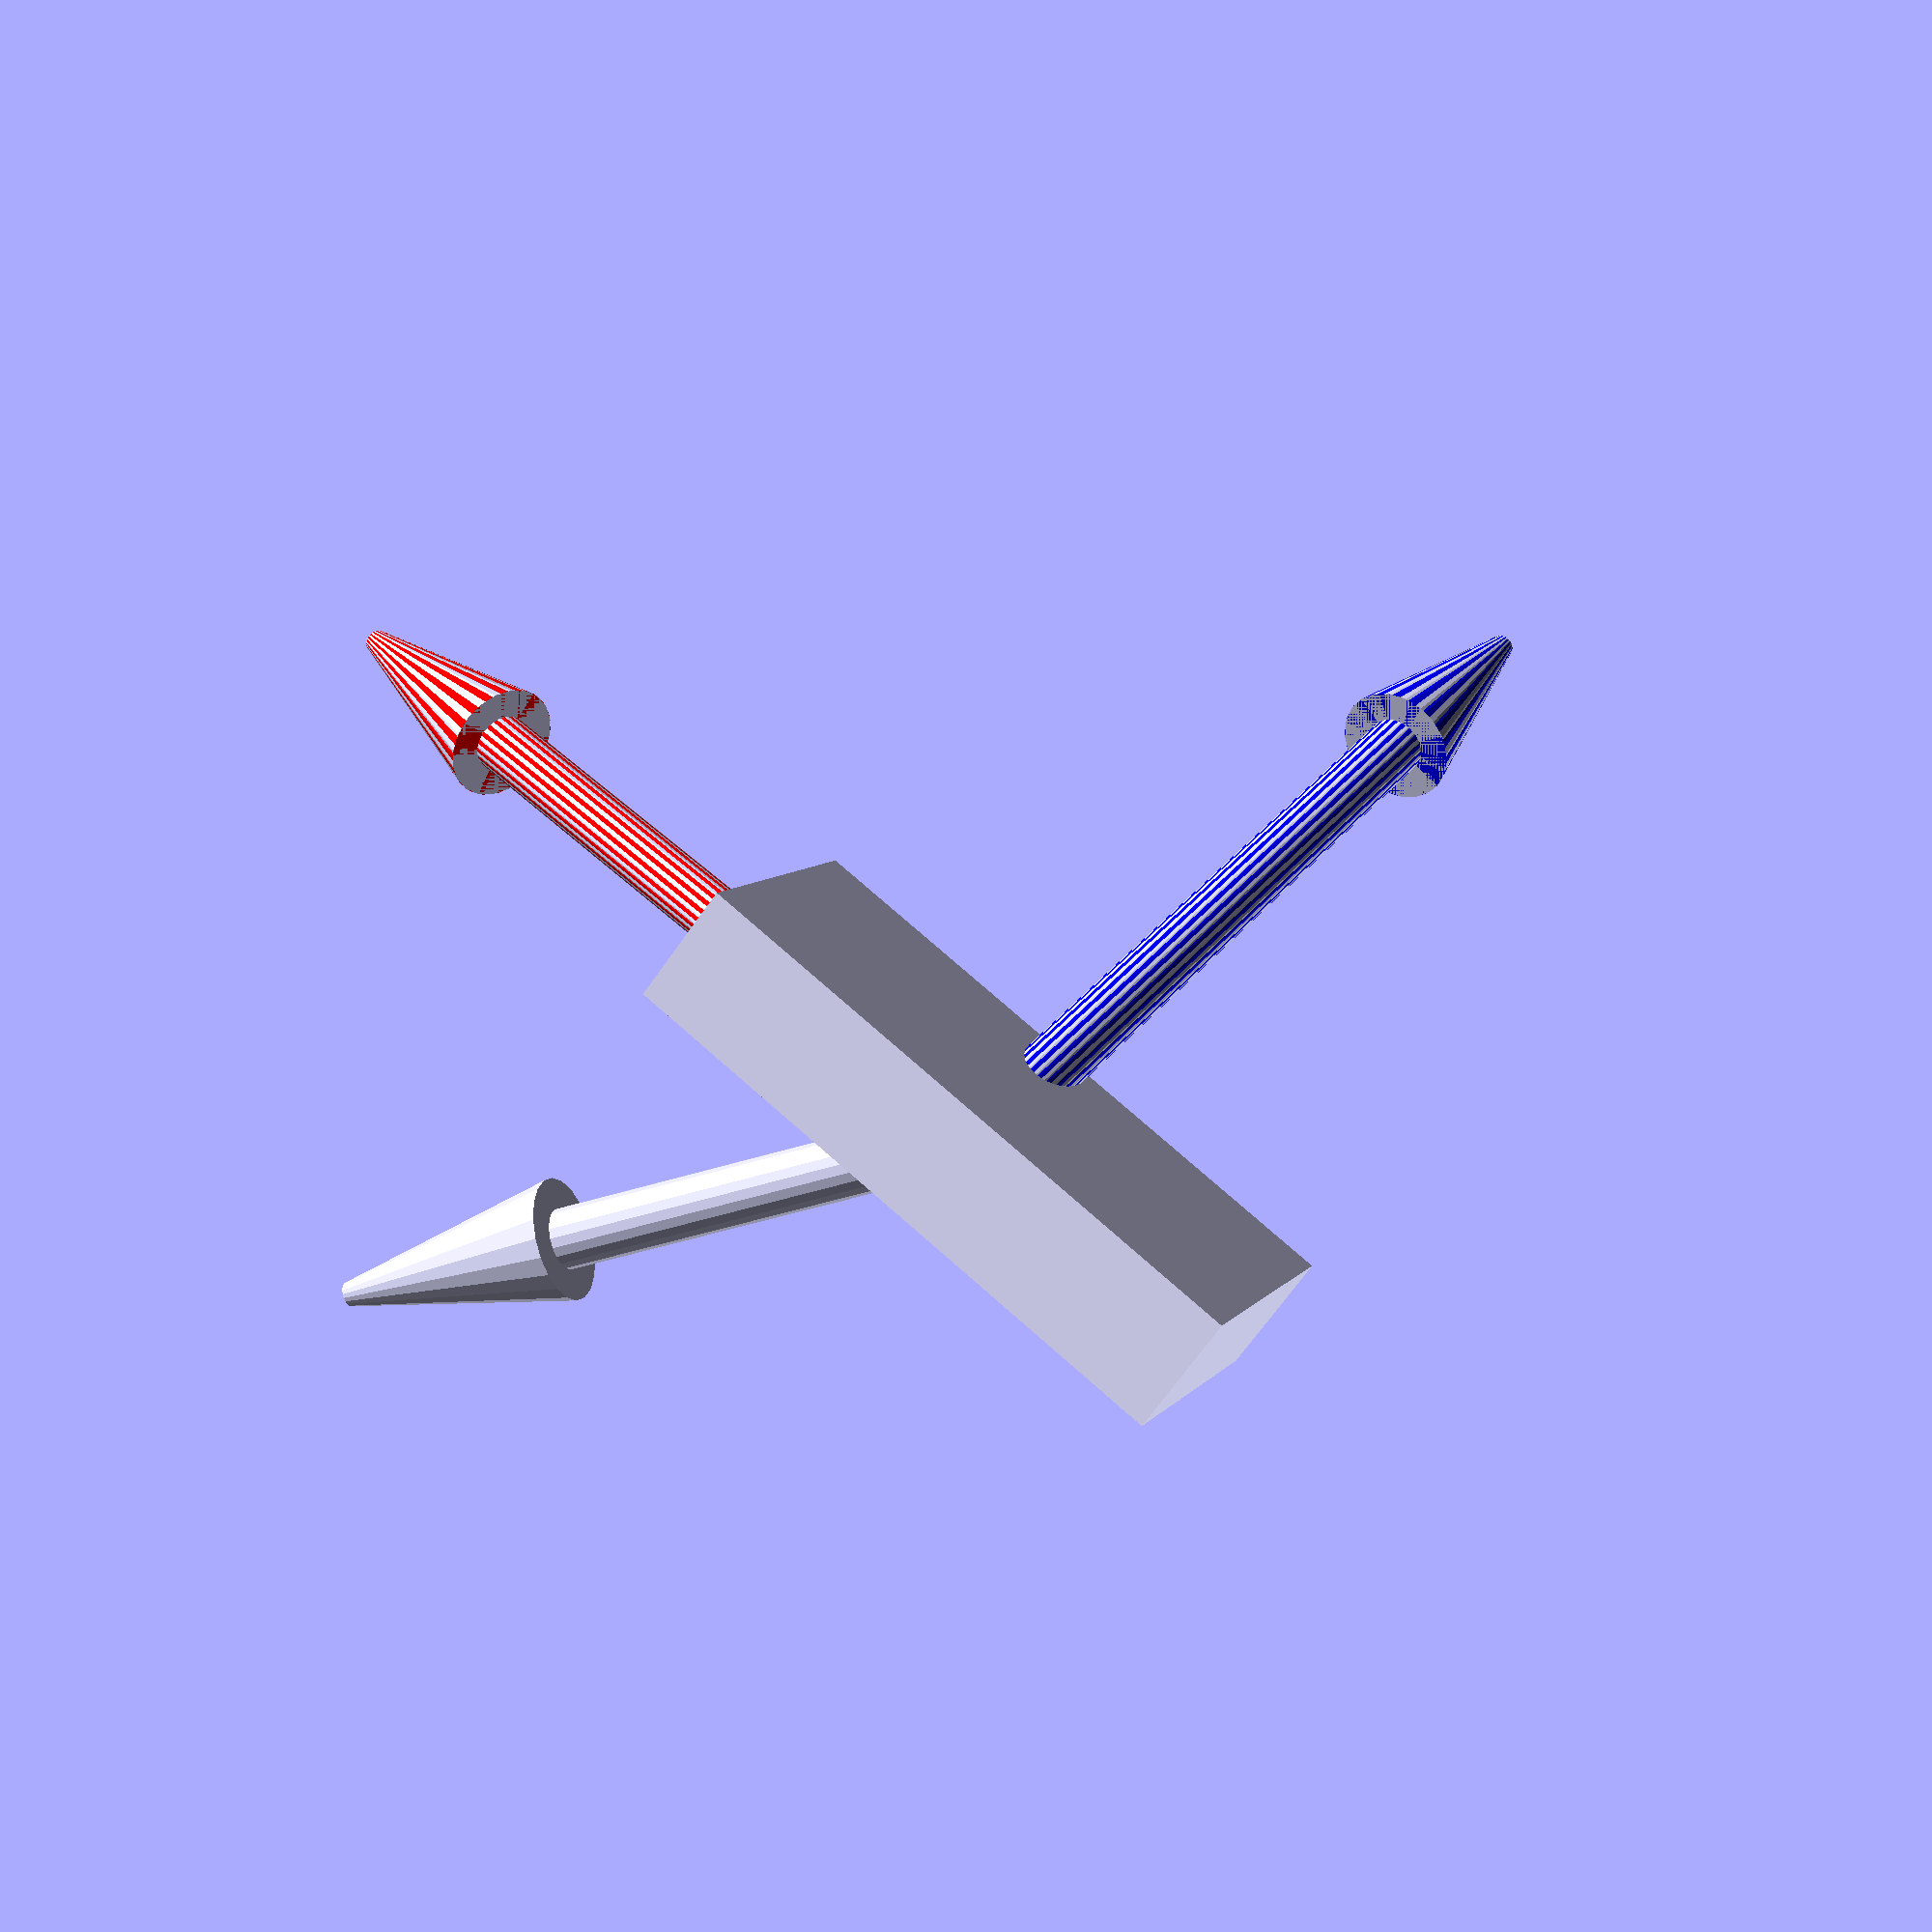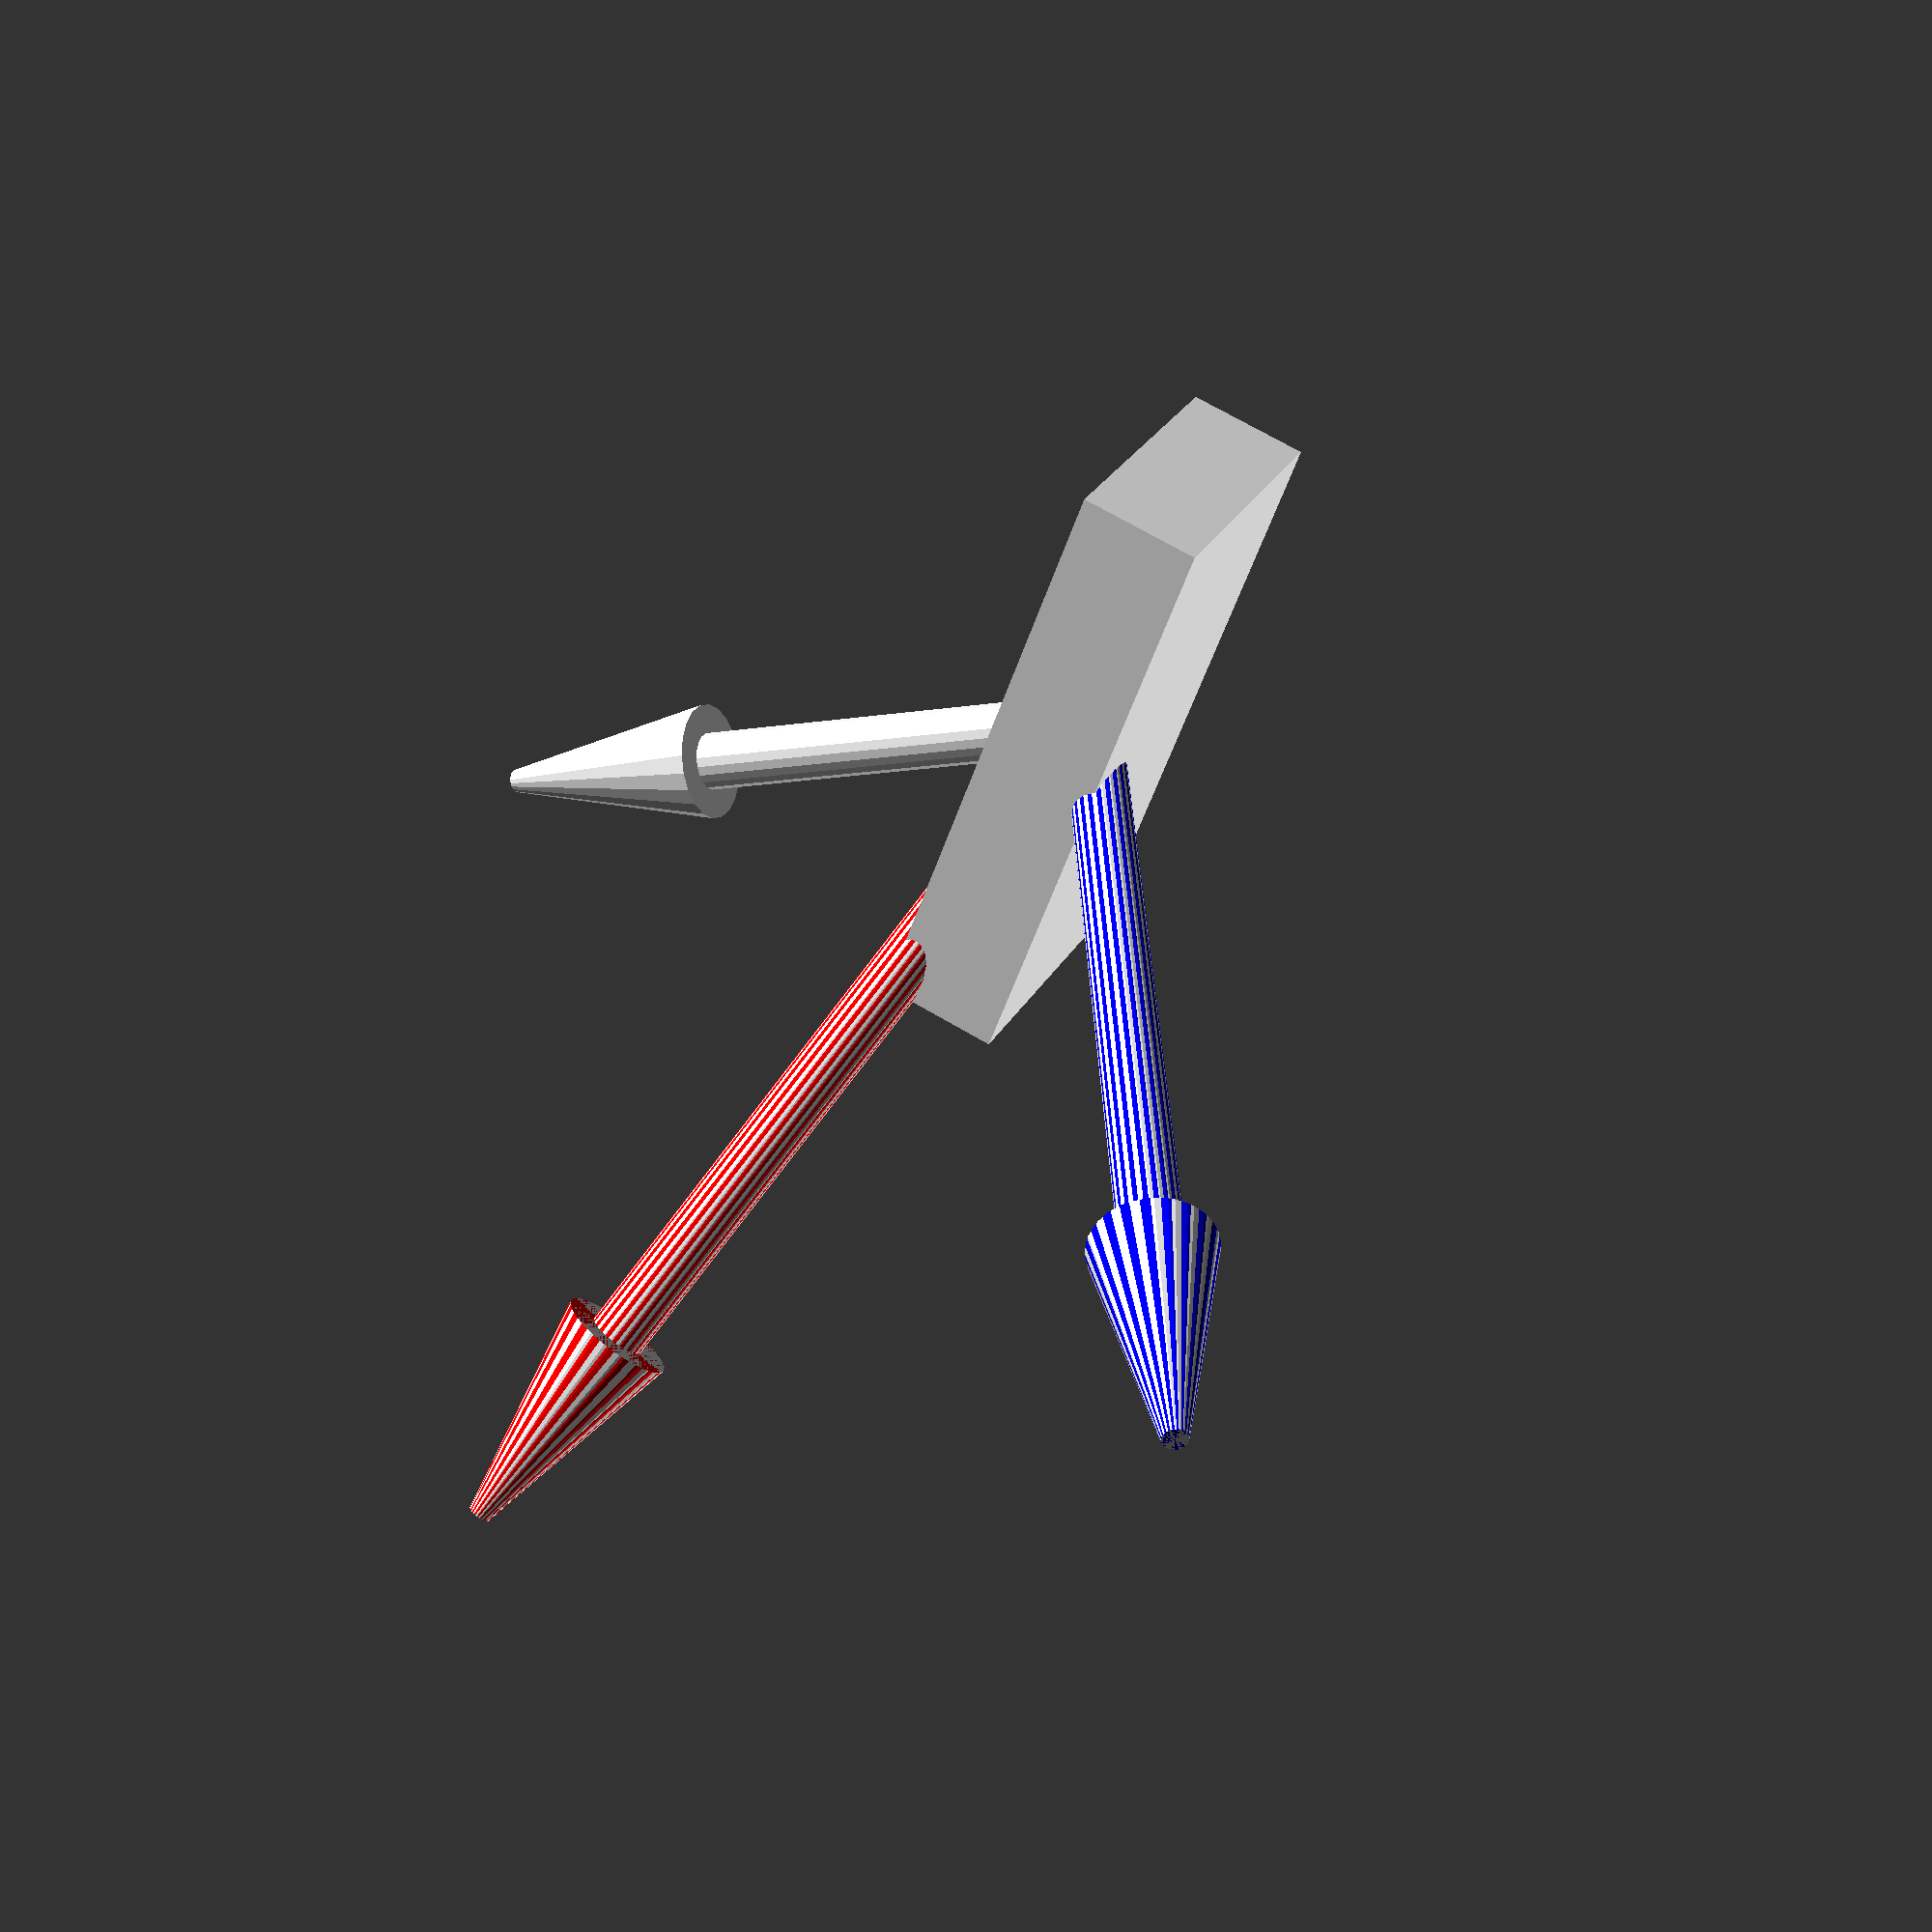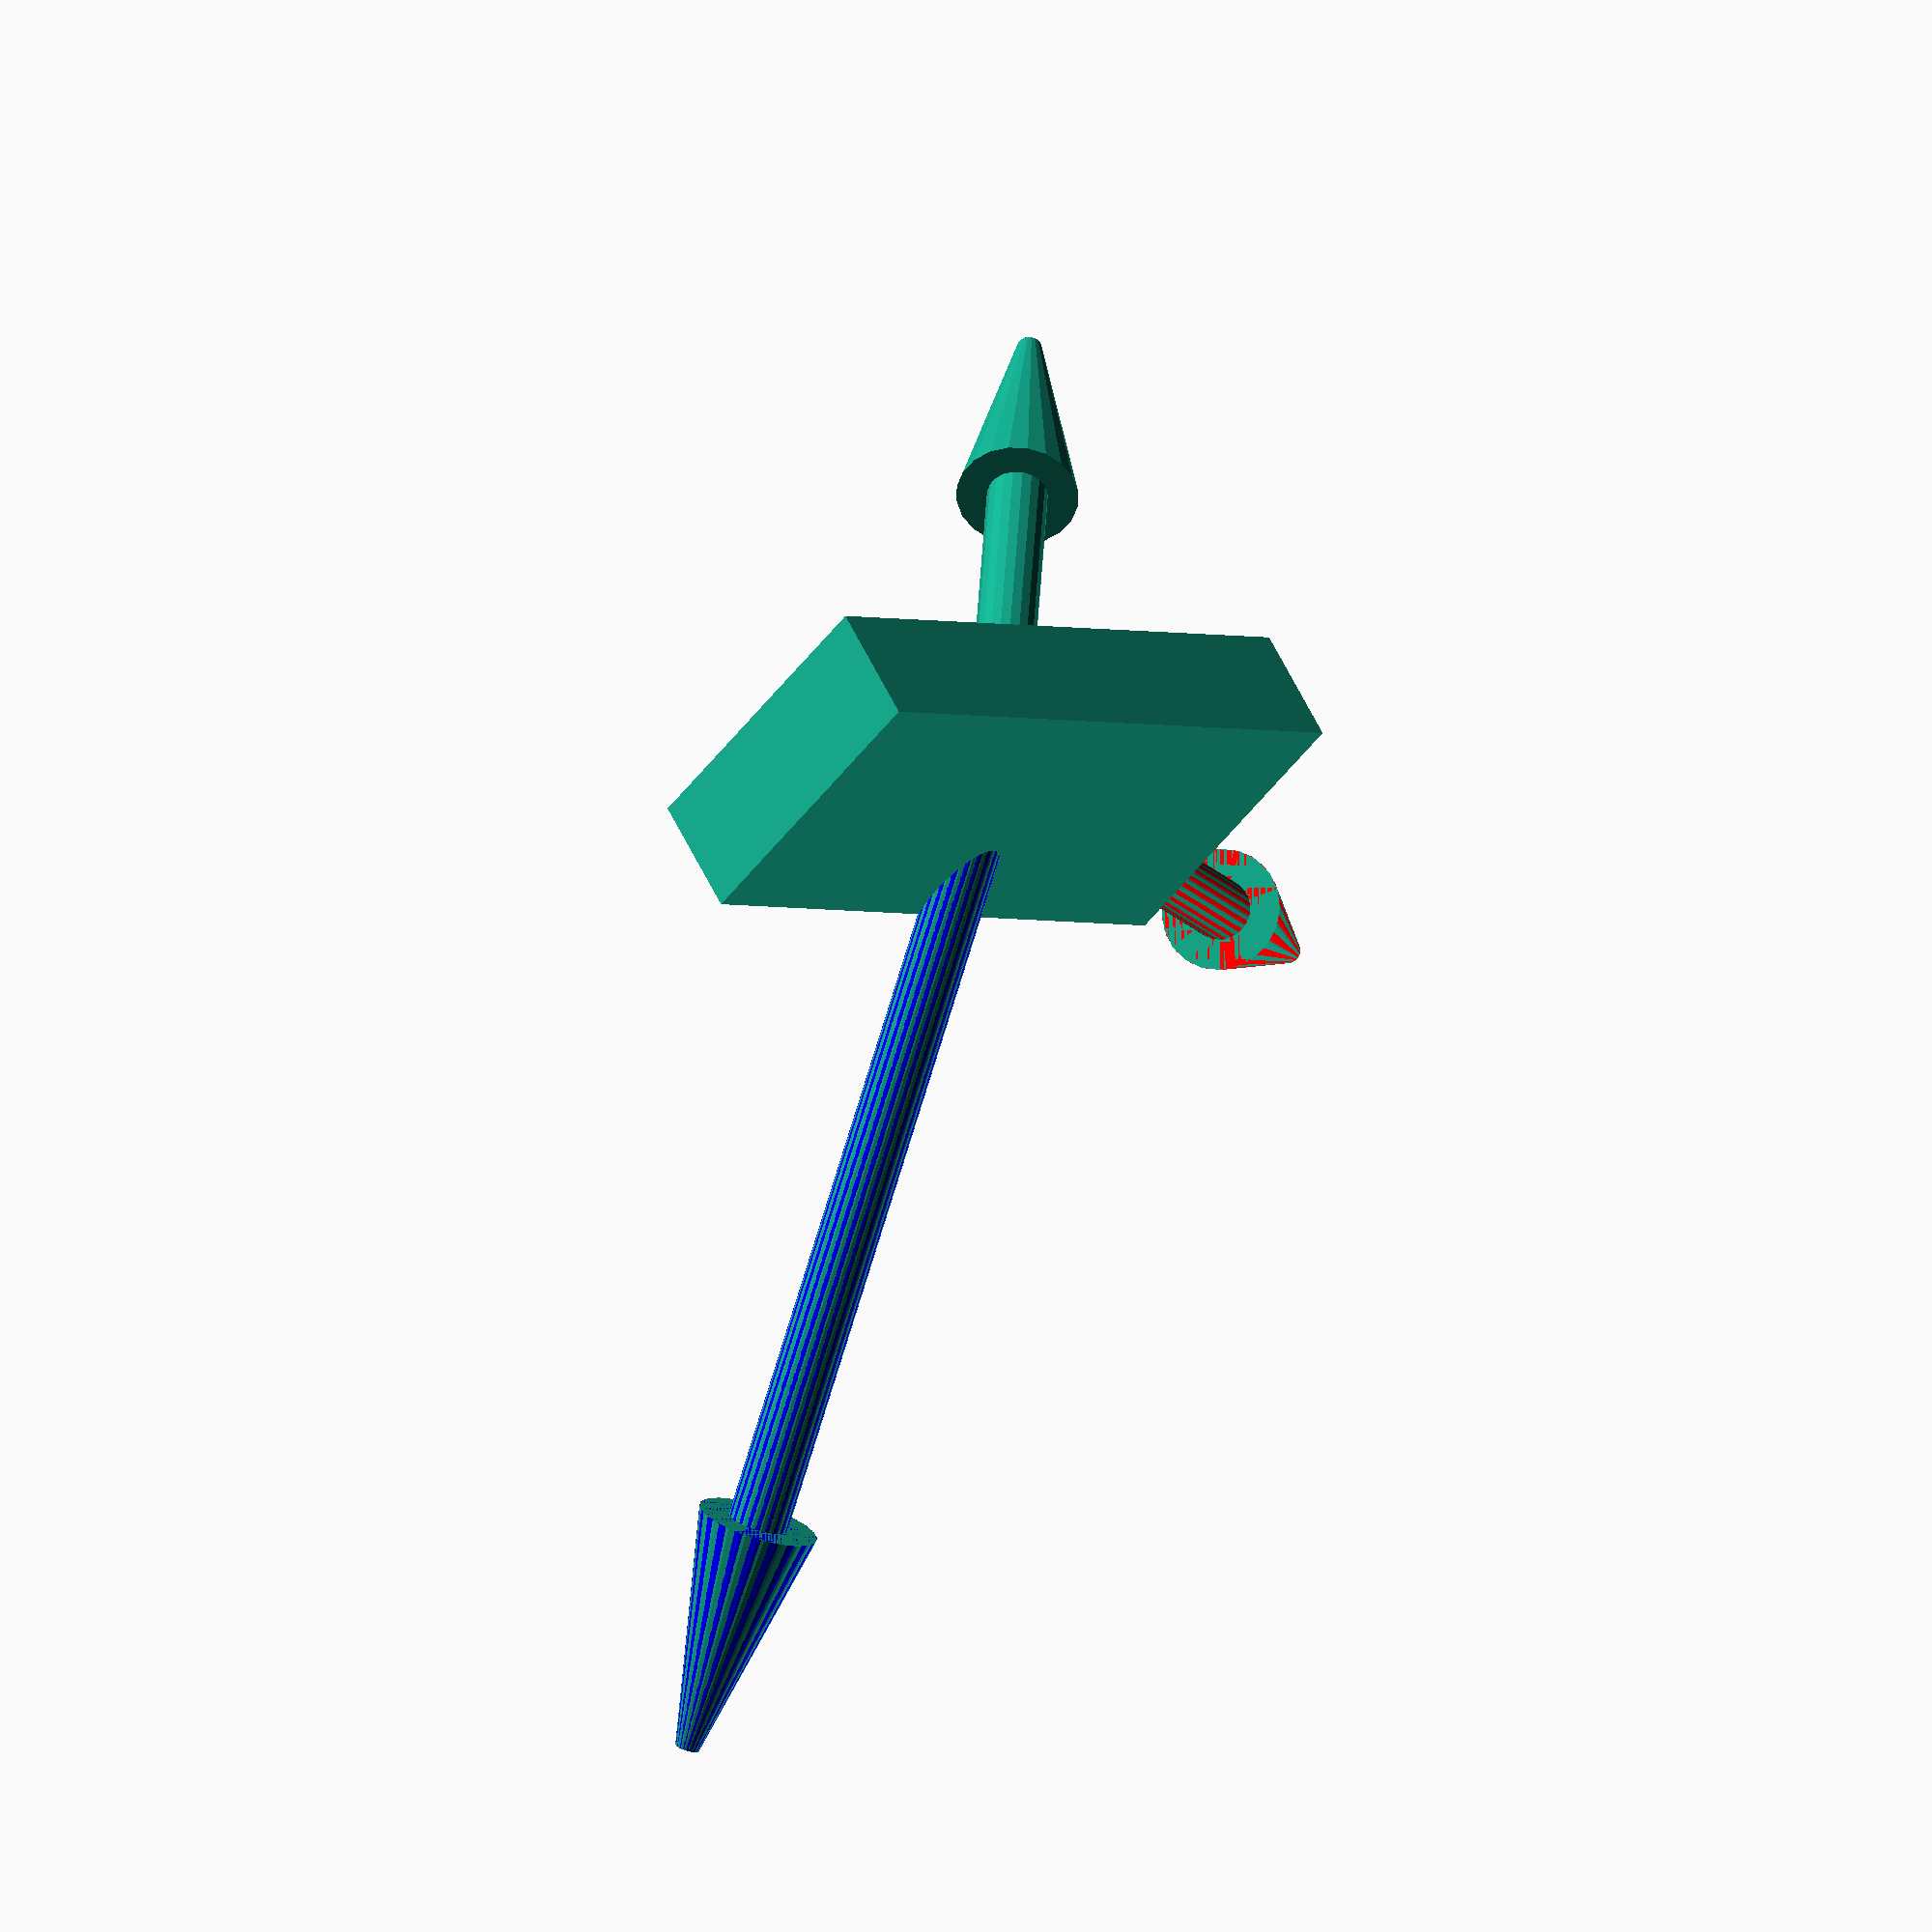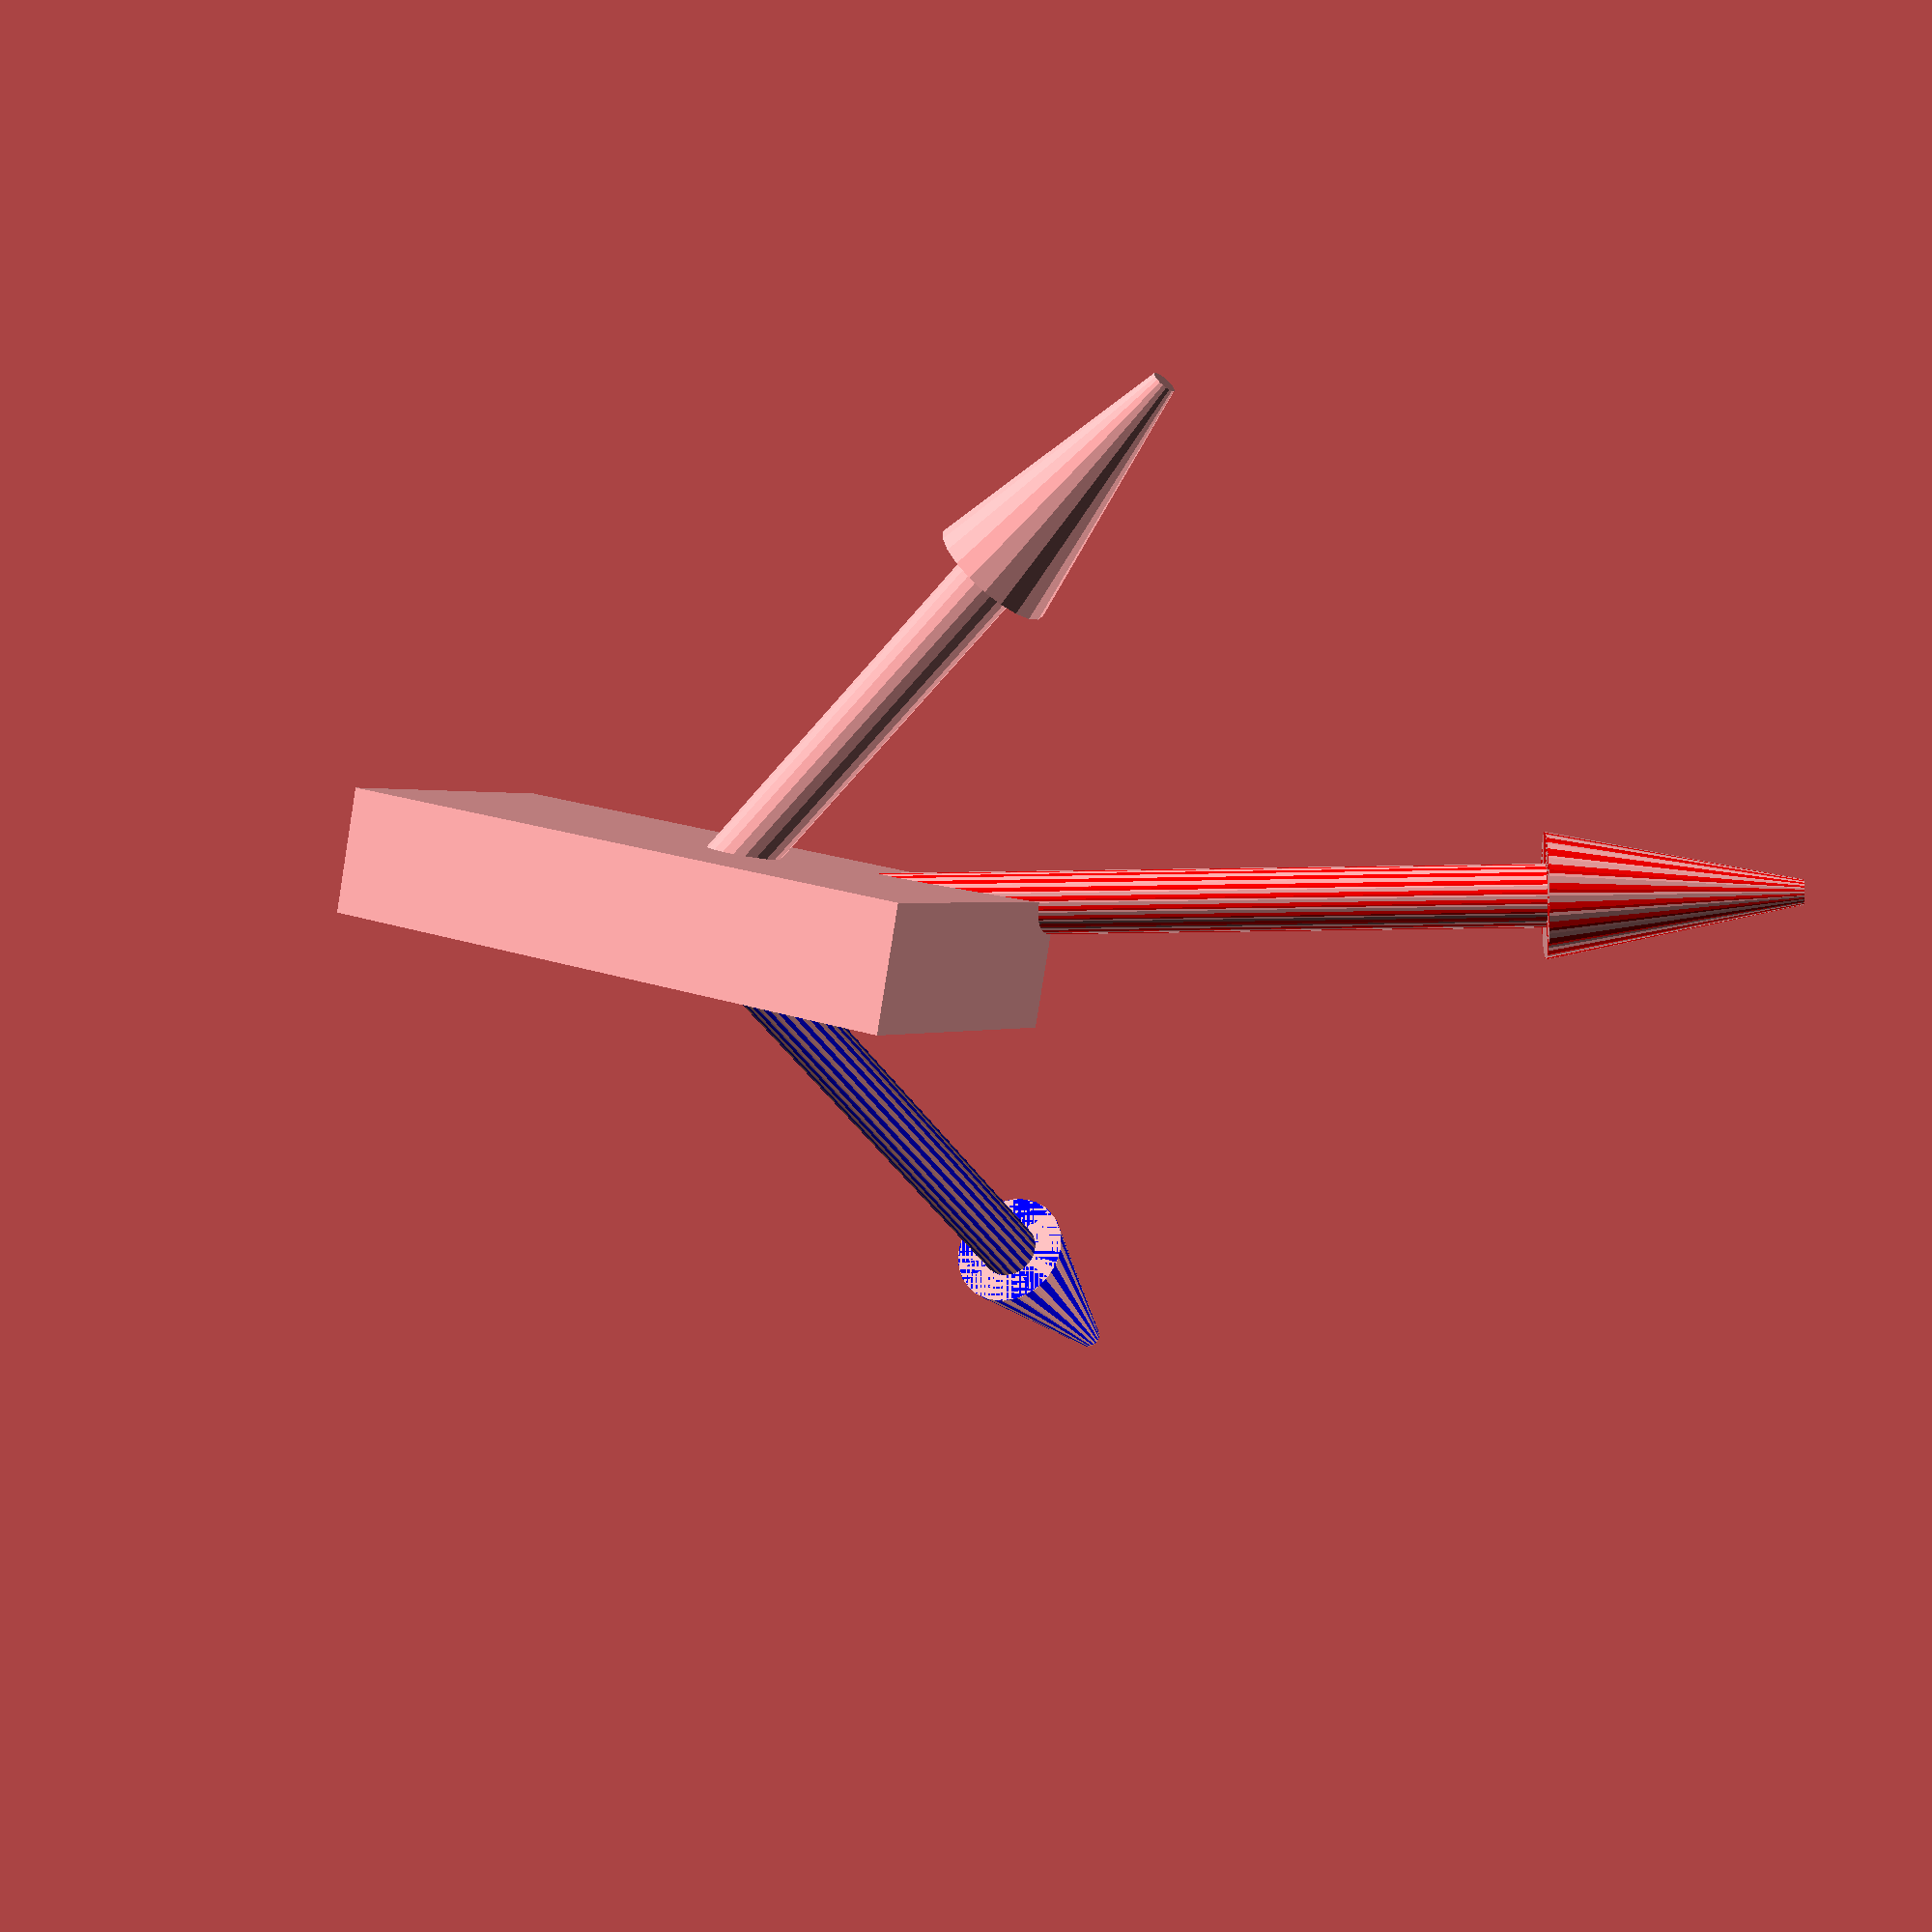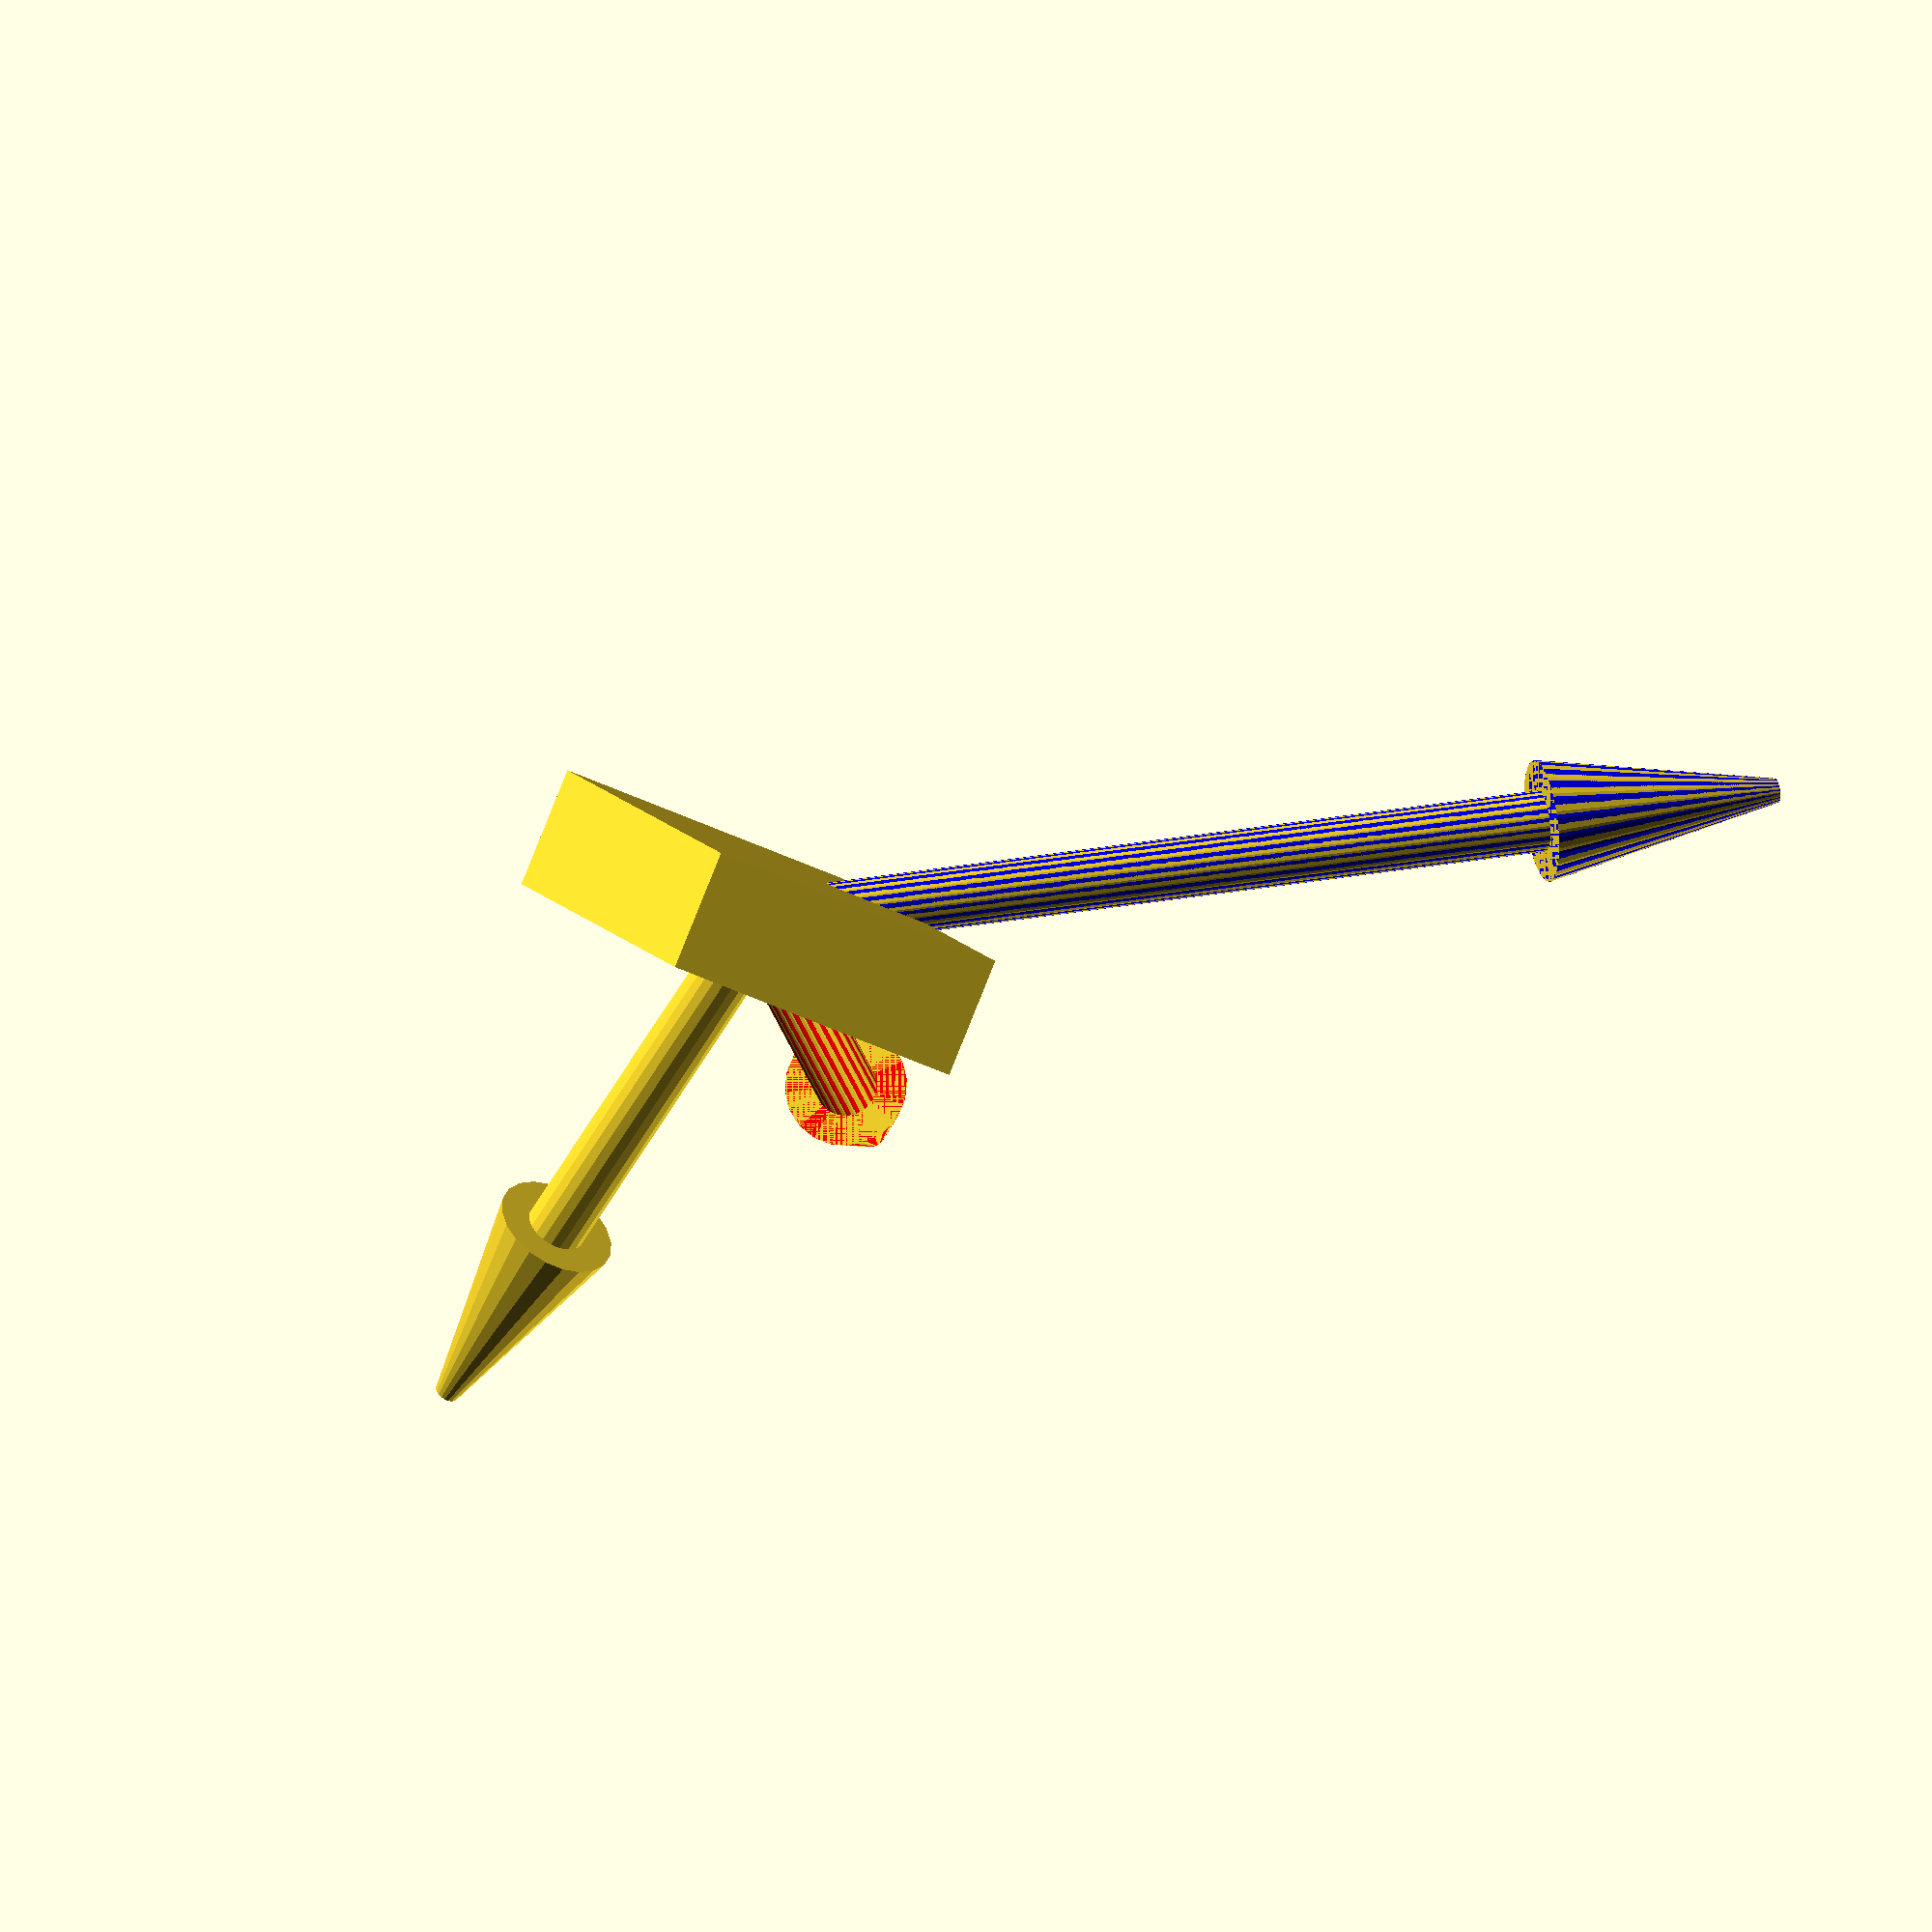
<openscad>
//---------------------------------------------------------------
//-- Openscad vector library
//-- This is a component of the obiscad opescad tools by Obijuan
//-- (C) Juan Gonzalez-Gomez (Obijuan)
//-- Sep-2012
//---------------------------------------------------------------
//-- Released under the GPL license
//---------------------------------------------------------------

//-- Calculate the module of a vector
function mod(v) = (sqrt(v[0]*v[0]+v[1]*v[1]+v[2]*v[2]));

//-- Calculate the cros product of two vectors
function cross(u,v) = [
  u[1]*v[2] - v[1]*u[2],
  -(u[0]*v[2] - v[0]*u[2]) ,
  u[0]*v[1] - v[0]*u[1]];

//-- Calculate the dot product of two vectors
function dot(u,v) = u[0]*v[0]+u[1]*v[1]+u[2]*v[2];

//-- Return the unit vector of a vector
function unitv(v) = v/mod(v);

//-- Return the angle between two vectores
function anglev(u,v) = acos( dot(u,v) / (mod(u)*mod(v)) );

//------------------------------------------------------------------
//-- Draw a vector poiting to the z axis
//-- This is an auxiliary module for implementing the vector module
//--
//-- Parameters:
//--  l: total vector length (line + arrow)
//--  l_arrow: Vector arrow length
//------------------------------------------------------------------
module vectorz(l=10, l_arrow=4)
{
  //-- vector body length (not including the arrow)
  lb = l - l_arrow;

  //-- The vector is locatead at 0,0,0
  translate([0,0,lb/2])
  union() {

    //-- Draw the arrow
    translate([0,0,lb/2])
      cylinder(r1=2/2, r2=0.2, h=l_arrow, $fn=20);

    //-- Draw the body
    cylinder(r=1/2, h=lb, center=true, $fn=20);
  }

  //-- Draw a sphere in the vector base
  sphere(r=1/2, $fn=20);
}

module orientatez(v=[1,1,1],roll=0, inv=false)
{
  //-- Get the vector coordintles and rotating angle
  x=v[0]; y=v[1]; z=v[2];
  phi_z1 = roll;
  
  //-- Perform the needed calculations
  phi_x = atan2(y,z);  //-- for case 1 (x=0)
  phi_y2 = atan2(x,z); //-- For case 2 (y=0)
  phi_z3 = atan2(y,x); //-- For case 3 (z=0)

  //-- General case
  l=sqrt(x*x+y*y);
  phi_y4 = atan2(l,z);
  phi_z4 = atan2(y,x);

  //-- Orientate the Child acording to region where 
  //-- the orientation vector is located

  //-- Case 1:  The vector is on the plane x=0
  if (x==0) { 
     //echo("Case 1");      //-- For debugging 

     //-- Inverse operation: from v to z
     if (inv==true)
      rotate([0,0,-phi_z1])
	rotate([phi_x,0,0])
	  child(0);
     //-- Normal operation: From z to v
     else 
      rotate([-phi_x,0,0])
	rotate([0,0,phi_z1])
	  child(0);
  }

  //-- Case 2: Plane y=0
  else if (y==0) {
    //echo("Case 2");      //-- Debugging

    //-- Inverse operation: from v to z
    if (inv==true)
      rotate([0,0,-phi_z1])
	rotate([0,-phi_y2,0])
          child(0);
    //-- Normal operation: From z to v
    else
      rotate([0,phi_y2,0])
        rotate([0,0,phi_z1])
          child(0);
  }

  //-- Case 3: Plane z=0
  else if (z==0) {
    //echo("Case 3");      //-- Debugging

    //-- Inverse operation: from v to z
    if (inv==true)
      rotate([0,0,-phi_z1])
	rotate([0,-90,0])
	  rotate([0,0,-phi_z3])
	    child(0);
    //-- Normal operation: From z to v
    else 
      rotate([0,0,phi_z3])
	rotate([0,90,0])
	  rotate([0,0,phi_z1])
	    child(0);
  }

  //-- General case
  else {
    //echo("General case ");    //-- Debugging
    //echo("Phi_z4: ", phi_z4);
    //echo("Phi_y4: ",phi_y4);

    if (inv==true)
      rotate([0,0,-phi_z1])
	rotate([0,-phi_y4,0])
	  rotate([0,0,-phi_z4])
	    child(0);
    else
      rotate([0,0,phi_z4])
	rotate([0,phi_y4,0])
	  rotate([0,0,phi_z1])
	    child(0);
  }
}

//-----------------------------------------------------------------
//-- ORIENTATE OPERATOR
//--
//--  Orientate an object to the direction given by the vector v
//--  Parameters:
//--    v : Target orientation
//--    vref: Vector reference. It is the vector of the local frame
//--          of the object that want to be poiting in the direction
//--          of v
//--    roll: Rotation of the object around the v axis
//-------------------------------------------------------------------
module orientate2(v,vref=[0,0,1], roll=0)
{
  //-- Calculate the rotation axis
  raxis = cross(vref,v);
  
  //-- Calculate the angle between the vectors
  ang = anglev(vref,v);

  //-- Rotate the child!
  rotate(a=roll, v=v)
    rotate(a=ang, v=raxis)
      child(0);
}


//---------------------------------------------------------------
//-- ORIENTATE OPERATOR
//-- Orientate the child to the direction given by the vector
//-- The z axis of the child is rotate so that it points in the
//-- direction given by v
//-- 
//-- Parameters:
//--   v : Orientation vector
//--  roll: Angle to rotate the child around the v axis
//---------------------------------------------------------------
module orientate(v=[1,1,1],roll=0)
{
  //-- Get the vector coordinales and rotating angle
  x=v[0]; y=v[1]; z=v[2];
  phi_z1 = roll;
  
  //-- Perform the needed calculations
  phi_x = atan2(y,z);  //-- for case 1 (x=0)
  phi_y2 = atan2(x,z); //-- For case 2 (y=0)
  phi_z3 = atan2(y,x); //-- For case 3 (z=0)

  //-- General case
  l=sqrt(x*x+y*y);
  phi_y4 = atan2(l,z);
  phi_z4 = atan2(y,x);

  //-- Orientate the Child acording to region where 
  //-- the orientation vector is located

  //-- Case 1:  The vector is on the plane x=0
  if (x==0) { 
     //echo("Case 1");      //-- For debugging 

      rotate([-phi_x,0,0])
	rotate([0,0,phi_z1])
	  child(0);
  }

  //-- Case 2: Plane y=0
  else if (y==0) {
    //echo("Case 2");      //-- Debugging

    rotate([0,phi_y2,0])
       rotate([0,0,phi_z1])
         child(0);
  }
  //-- Case 3: Plane z=0
  else if (z==0) {
    //echo("Case 3");      //-- Debugging

    rotate([0,0,phi_z3])
    rotate([0,90,0])
       rotate([0,0,phi_z1])
         child(0);
  }
  //-- General case
  else {
    //echo("General case ");    //-- Debugging
    //echo("Phi_z4: ", phi_z4);
    //echo("Phi_y4: ",phi_y4);

    rotate([0,0,phi_z4])
      rotate([0,phi_y4,0])
        rotate([0,0,phi_z1])
          child(0);
  }
}

//---------------------------------------------------------------------------
//-- Draw a vector 
//--
//-- There are two modes of drawing the vector
//-- * Mode 1: Given by a cartesian point(x,y,z). A vector from the origin
//--           to the end (x,y,z) is drawn. The l parameter (length) must 
//--           be 0  (l=0)
//-- * Mode 2: Give by direction and length
//--           A vector of length l pointing to the direction given by
//--           v is drawn
//---------------------------------------------------------------------------
//-- Parameters:
//--  v: Vector cartesian coordinates
//--  l: total vector length (line + arrow)
//--  l_arrow: Vector arrow length
//---------------------------------------------------------------------------
module vector(v,l=0, l_arrow=4)
{
  //-- Get the vector length from the coordinates
  mod = mod(v);

  //-- Draw the vector. The vector length is given either
  //--- by the mod variable (when l=0) or by l (when l!=0)
  if (l==0)
    orientate(v) vectorz(l=mod, l_arrow=l_arrow);
  else
    orientate(v) vectorz(l=l, l_arrow=l_arrow);
}

//----------------------------------------------------
//-- Draw a Frame of reference
//-- Parameters:
//-- l: length of the Unit vectors
//-----------------------------------------------------
module frame(l=10, l_arrow=4)
{

  //-- Z unit vector
  color("Blue")
    vector([0,0,l], l_arrow=l_arrow);

  //-- X unit vector
  color("Red")
    vector([l,0,0], l_arrow=l_arrow );

  //-- Y unit vector
  color("Green")
    vector([0,l,0],l_arrow=l_arrow);

  //-- Origin
  color("Gray")
    sphere(r=1, $fn=20);
}

//--------------------------------------------------
//-- Modules for testings and examples
//-- Testing that the vector library is working ok
//--------------------------------------------------

//-- 22 vectors in total are drawn, poiting to different directions
module Test_vectors1()
{

  a = 20;
  k = 1;

  //--  Add a frame of reference (in the origin)
  frame(l=a);

  //-- Negative vectors, pointing towards the three axis: -x, -y, -z
  color("Red")   vector([-a, 0,  0]);
  color("Green") vector([0, -a,  0]);
  color("Blue")  vector([0,  0, -a]);

  //-- It is *not* has been implemented using a for loop on purpose
  //-- This way, individual vectors can be commented out or highlighted

  //-- vectors with positive z
  vector([a,   a, a*k]);
  vector([0,   a, a*k]);
  vector([-a,  a, a*k]);
  vector([-a,  0, a*k]);

  vector([-a, -a, a*k]);
  vector([0,  -a, a*k]);
  vector([a,  -a, a*k]);
  vector([a,   0, a*k]);


  //-- Vectors with negative z
  vector([a,   a, -a*k]);
  vector([0,   a, -a*k]);
  vector([-a,  a, -a*k]);
  vector([-a,  0, -a*k]);

  vector([-a, -a, -a*k]);
  vector([0,  -a, -a*k]);
  vector([a,  -a, -a*k]);
  vector([a,   0, -a*k]);
}

//--- Another test...
module Test_vectors2()
{

  //-- Add the vector into the vector table
  //-- This vectors are taken as directions
  //-- All the vectors will be drawn with the same length (l)
  vector_table = [
    [1,   1, 1],
    [0,   1, 1],
    [-1,  1, 1],
    [-1,  0, 1],
    [-1, -1, 1],
    [0,  -1, 1],
    [1,  -1, 1],
    [1,   0, 1],
  
    [1,   1, -1],
    [0,   1, -1],
    [-1,  1, -1],
    [-1,  0, -1],
    [-1, -1, -1],
    [0,  -1, -1],
    [1,  -1, -1],
    [1,   0, -1],
  ];

  //-- Vector length
  l=20;

  frame(l=10);

  //-- Draw all the vector given in the table
  //-- The vectors point to the direction given in the table
  //-- They all are drawn with a length equal to l
  for (v=vector_table) {
    //-- Vector given by direction and length
    vector(v,l=l);
  }
}

module Test_vector3()
{
  v = [10,-10,-10];

  color("Red") vector(v);

  orientatez(v,inv=true)
    vector(v);
}

//-- Test the cross product and the angle
//-- between vectors
module Test_vectors4()
{
  //-- Start with 2 unit vectors
  v=unitv([1,1,1]);
  u=unitv([0,1,0]);

  //-- Draw the vector in different colors
  //-- Increase the length for drawing
  color("Red") vector(v*20);
  color("blue") vector(u*20);

  //-- Get the cross product
  w = cross(v,u);
  vector(w*20);

  //-- The cross product is NOT conmutative... 
  //-- change the order of v and u
  w2 = cross(u,v);
  vector(w2*20);

  //-- w should be perpendicular to v and u
  //-- Calculate the angles between them:
  echo("U , V: ", anglev(u,v));
  echo("W , U: ", anglev(w,u));
  echo("W , V: ", anglev(w,v));

}

module Test_vectors5()
{
  o = [10,10,10];
  v = [-10,10,10];

  color("Red") vector(o);
  color("Blue") vector(v);

  //-- Orientate the vector o in the direction of v
  orientate2(v,o)
    vector(o);

  //-- Inverse operation: orientate the v vector in the direction
  //-- of o
  orientate2(o,v)
    vector(v);

  //-- Example of orientation of a cube
  orientate2(o,vref=[10,-2,5],roll=0)
    cube([10,2,5],center=true);

  vector([10,-2,5]);

}

//-------- Perform tests......

Test_vectors5();



/*
Test_vectors1();

translate([60,0,0]) 
  Test_vectors2();
*/



</openscad>
<views>
elev=189.2 azim=180.5 roll=3.3 proj=p view=wireframe
elev=336.6 azim=153.0 roll=50.6 proj=p view=solid
elev=195.5 azim=51.3 roll=38.5 proj=o view=solid
elev=327.4 azim=227.6 roll=217.2 proj=p view=solid
elev=241.7 azim=155.8 roll=323.8 proj=o view=wireframe
</views>
